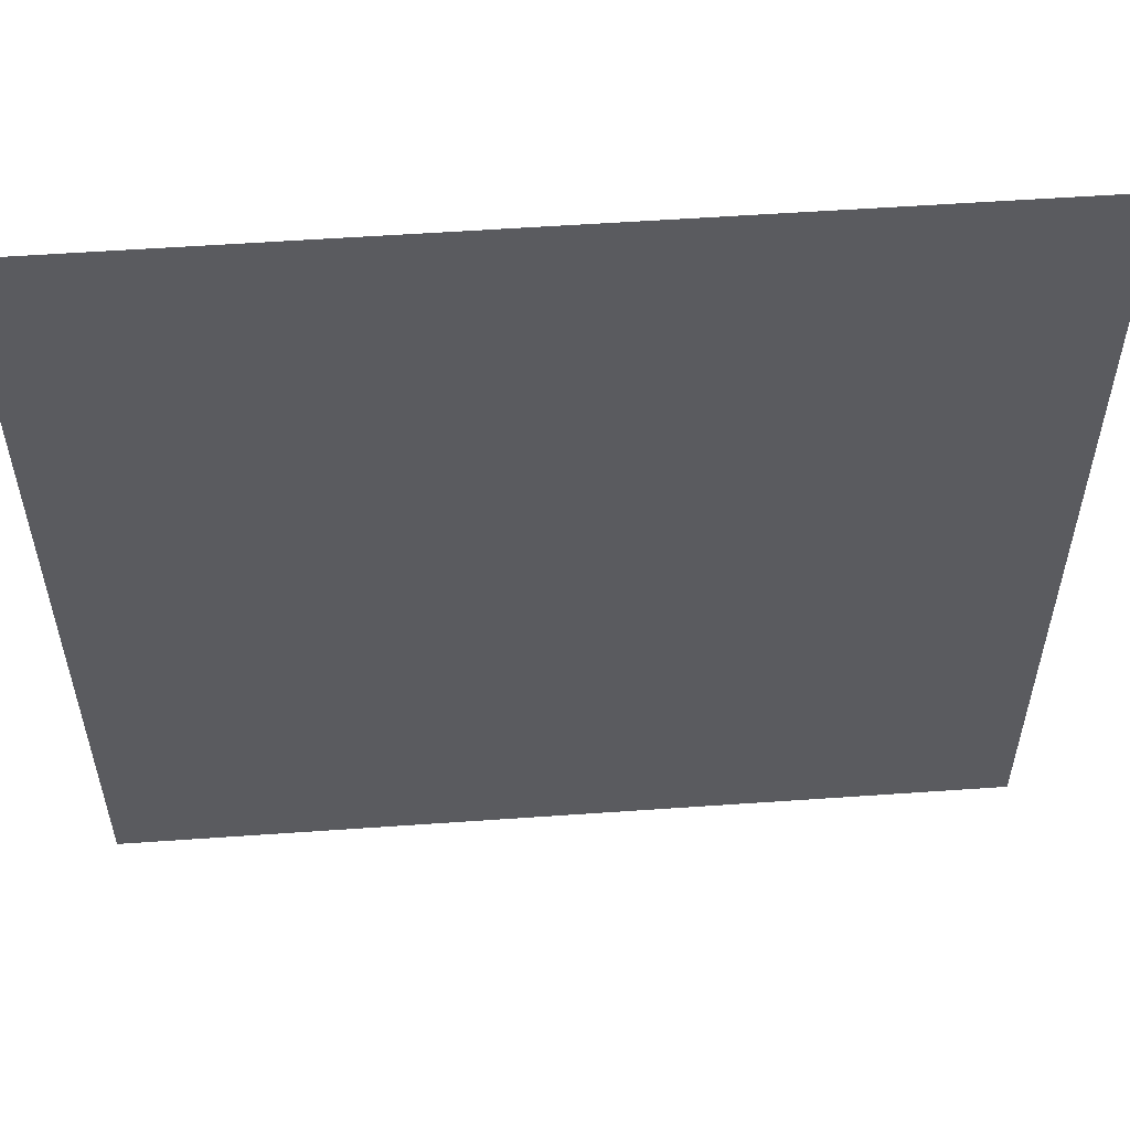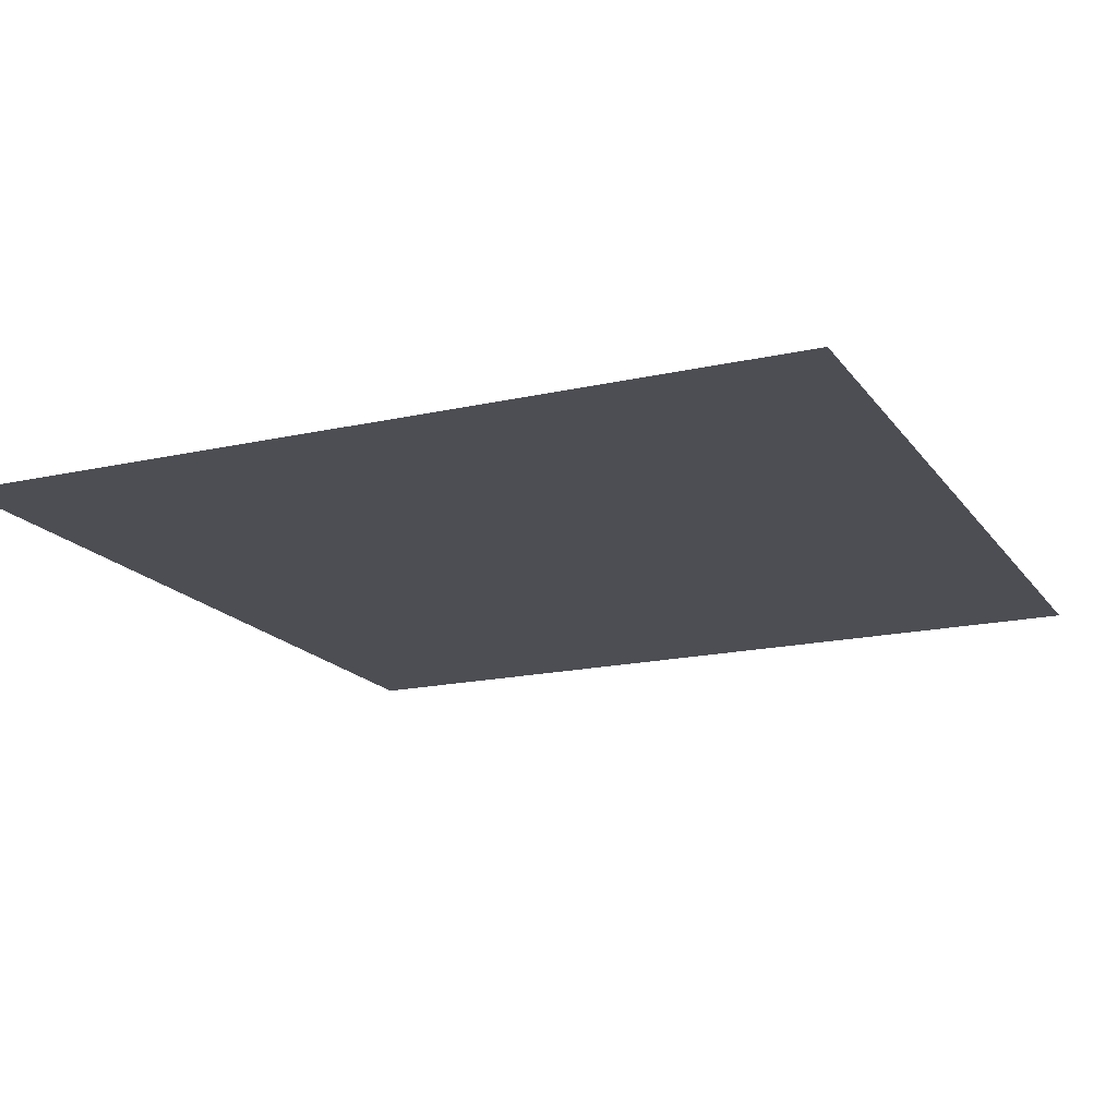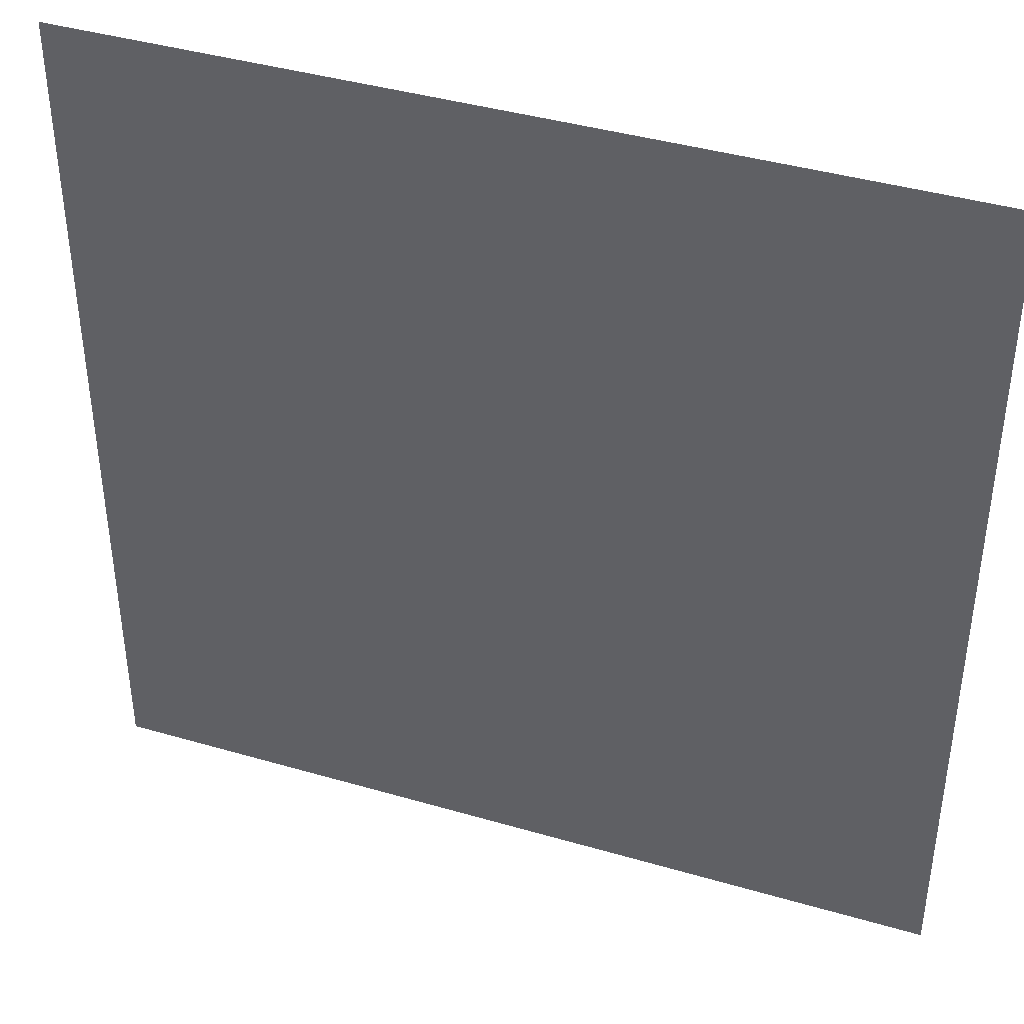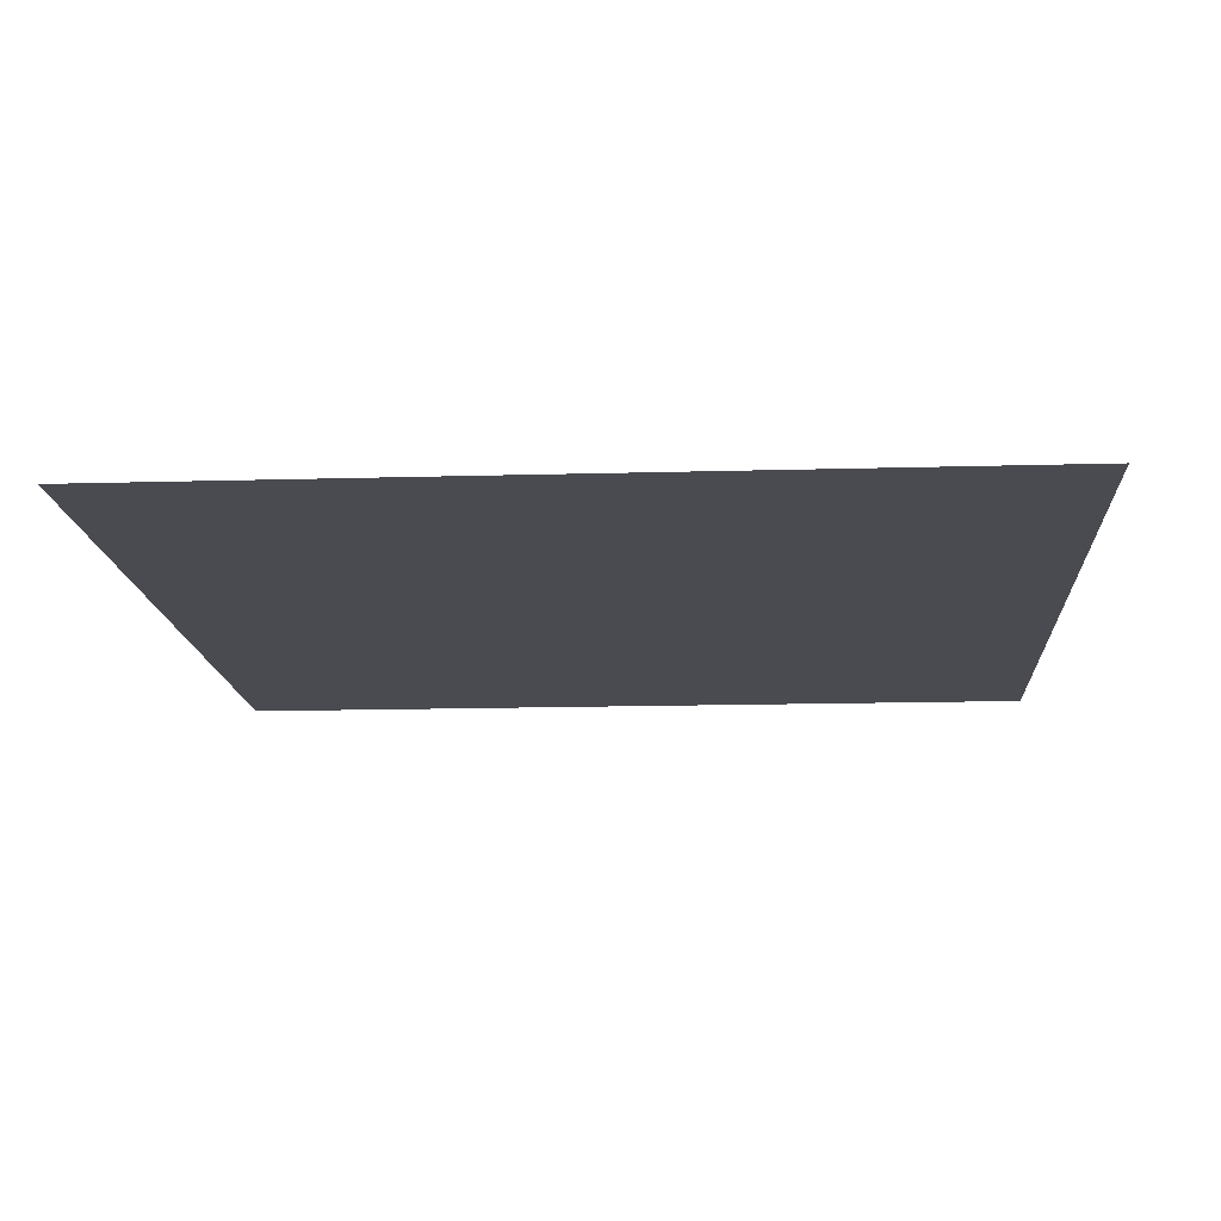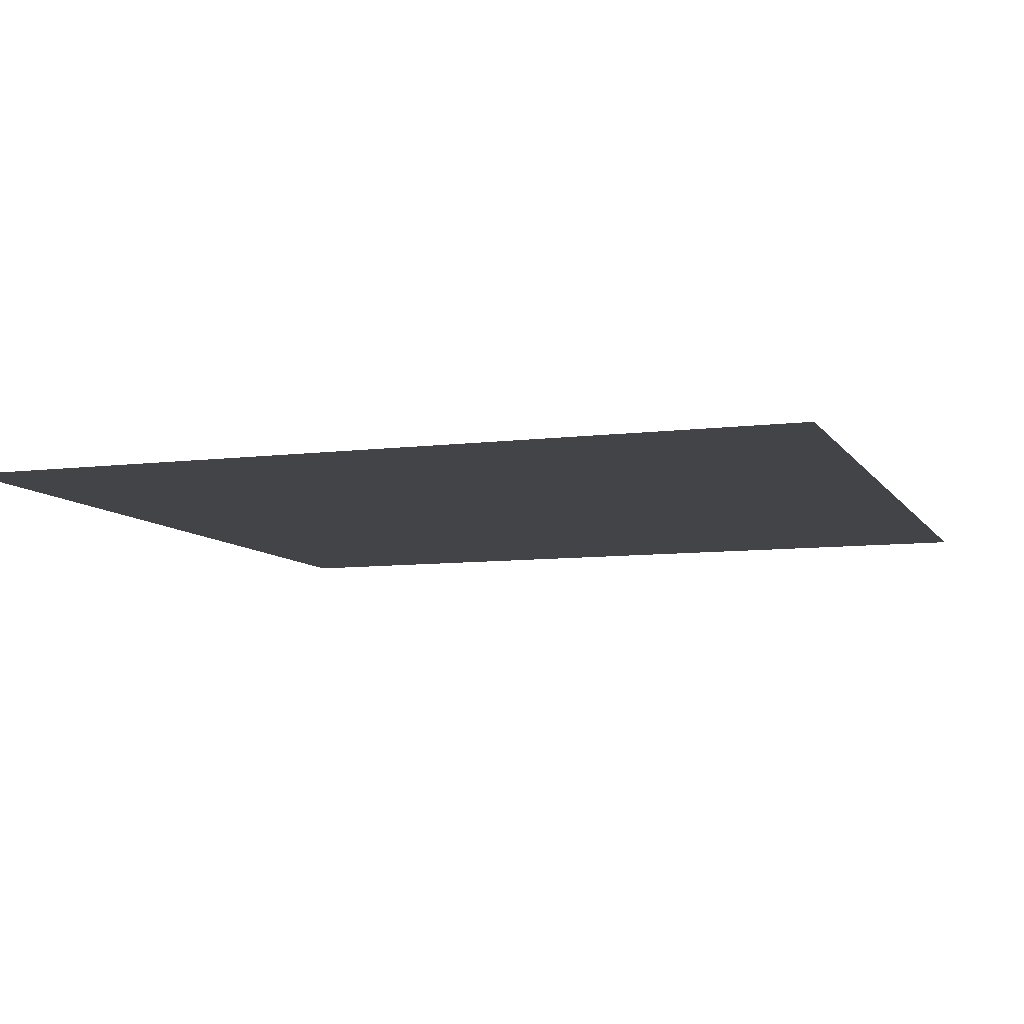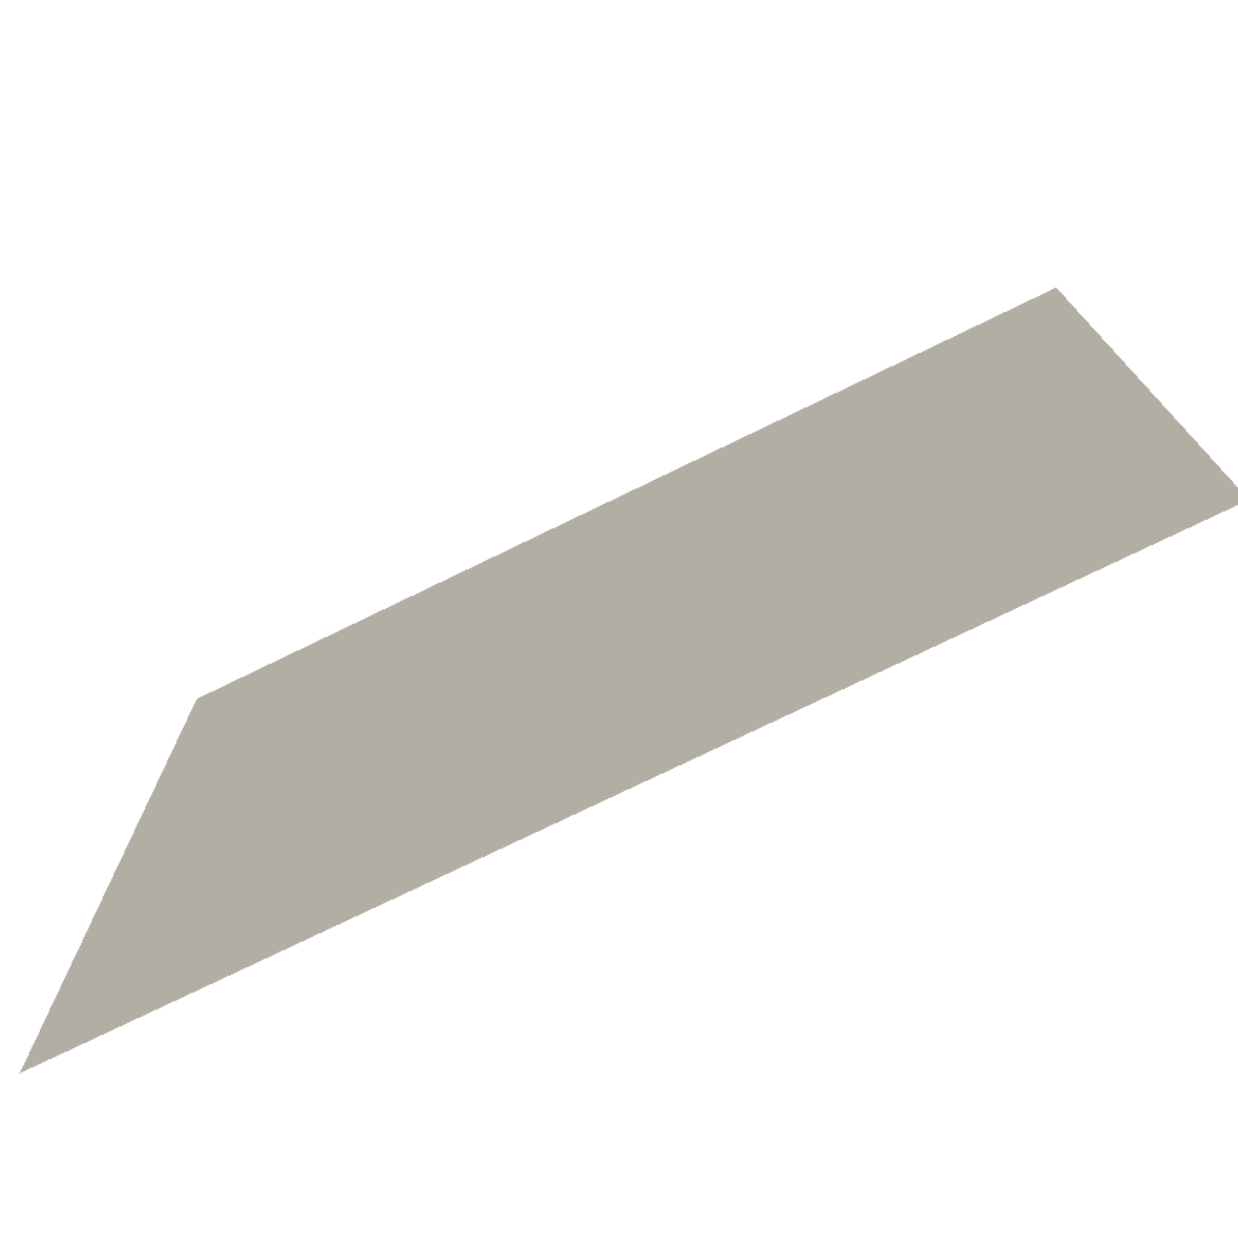
<metadata>
{"format":"obj","ext":"obj","renderer":"f3d","projection":"perspective","resolution":1024,"background":"white","views":[{"elev":55.9,"azim":-4.2,"up":"+Y"},{"elev":-17.4,"azim":24.2,"up":"+Z"},{"elev":40.9,"azim":19.6,"up":"+Y"},{"elev":-14.5,"azim":3.6,"up":"+Z"},{"elev":-8.3,"azim":109.2,"up":"+Z"},{"elev":-75.2,"azim":26.1,"up":"+Y"}]}
</metadata>
<code>
v -1 -1 0
v 1 -1 0
v -1 1 0
v 1 1 0
f 1 2 4
f 1 4 3

</code>
